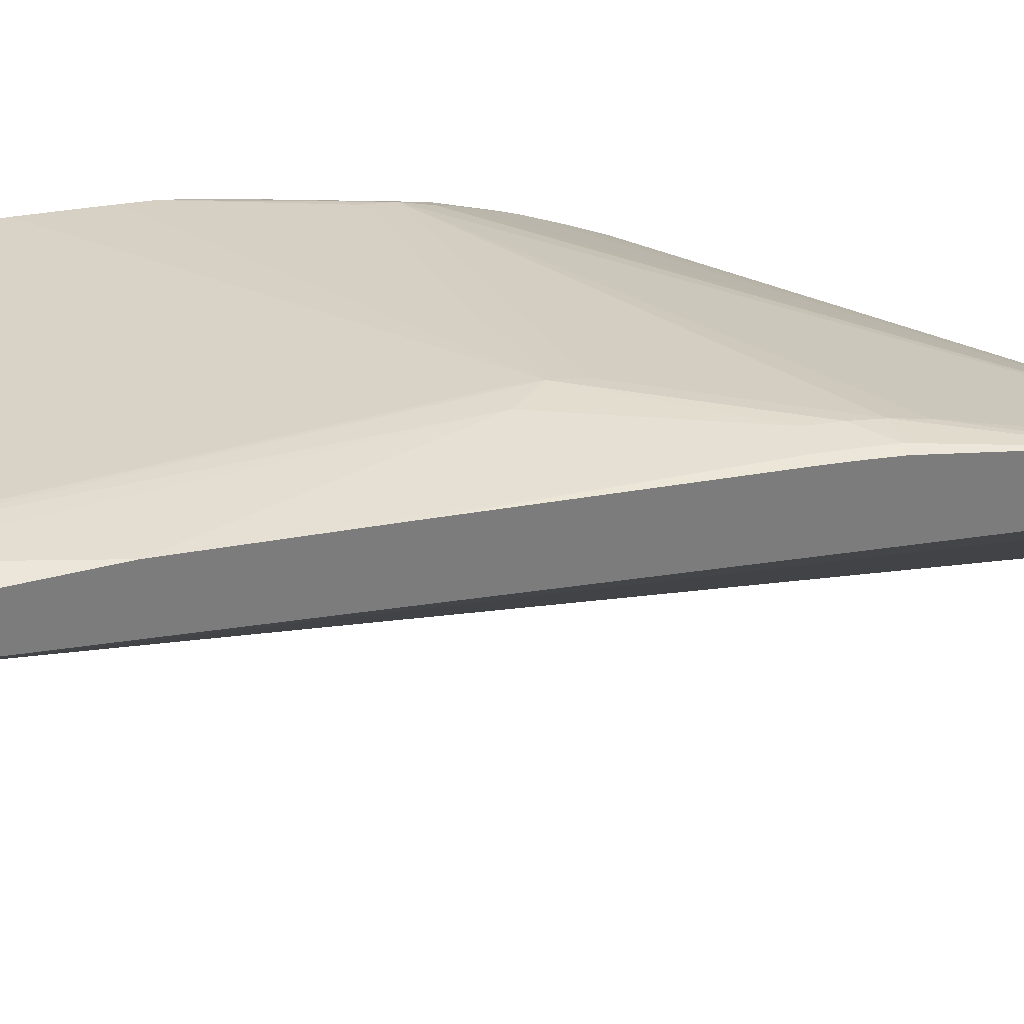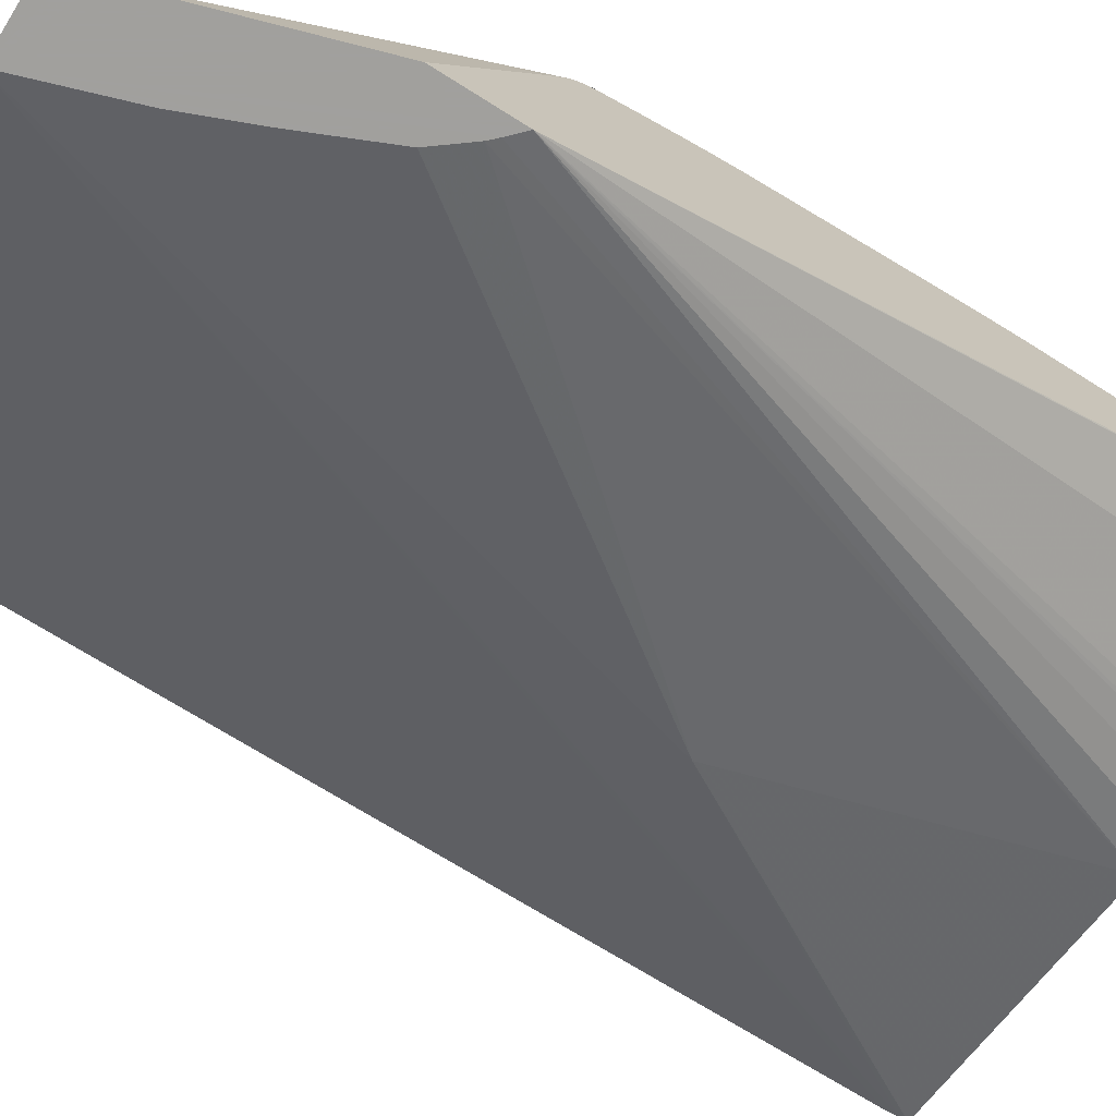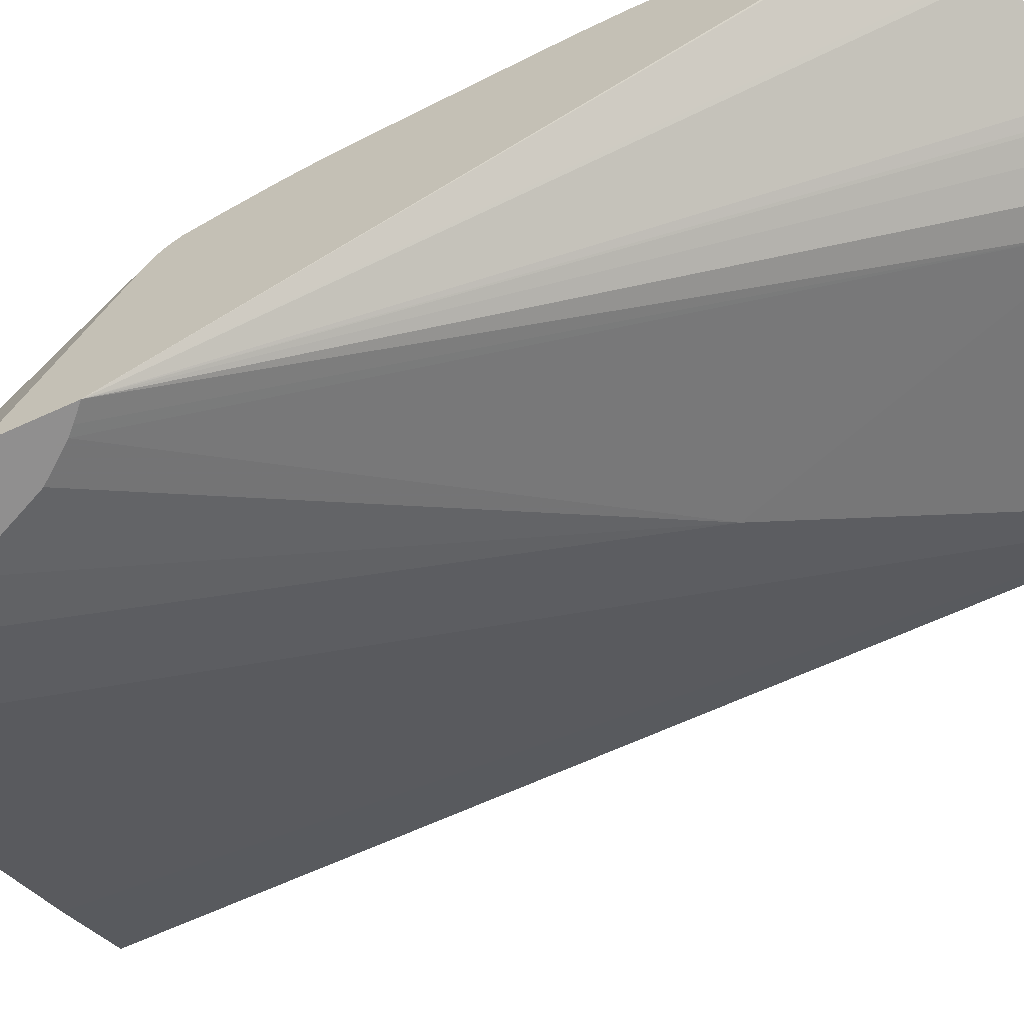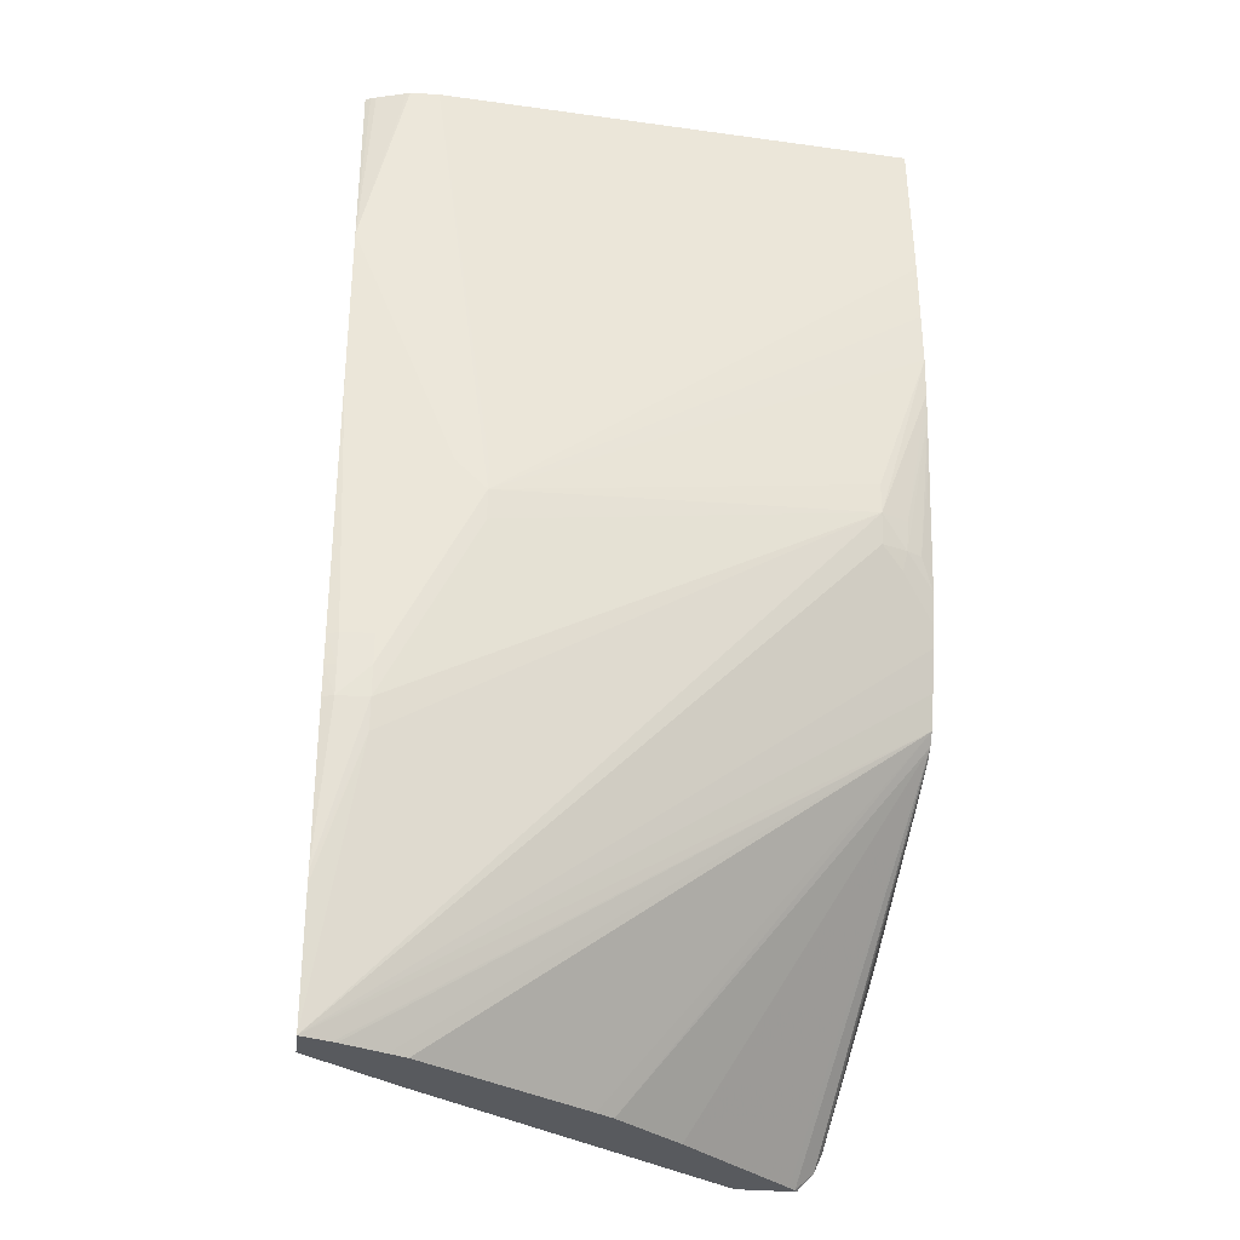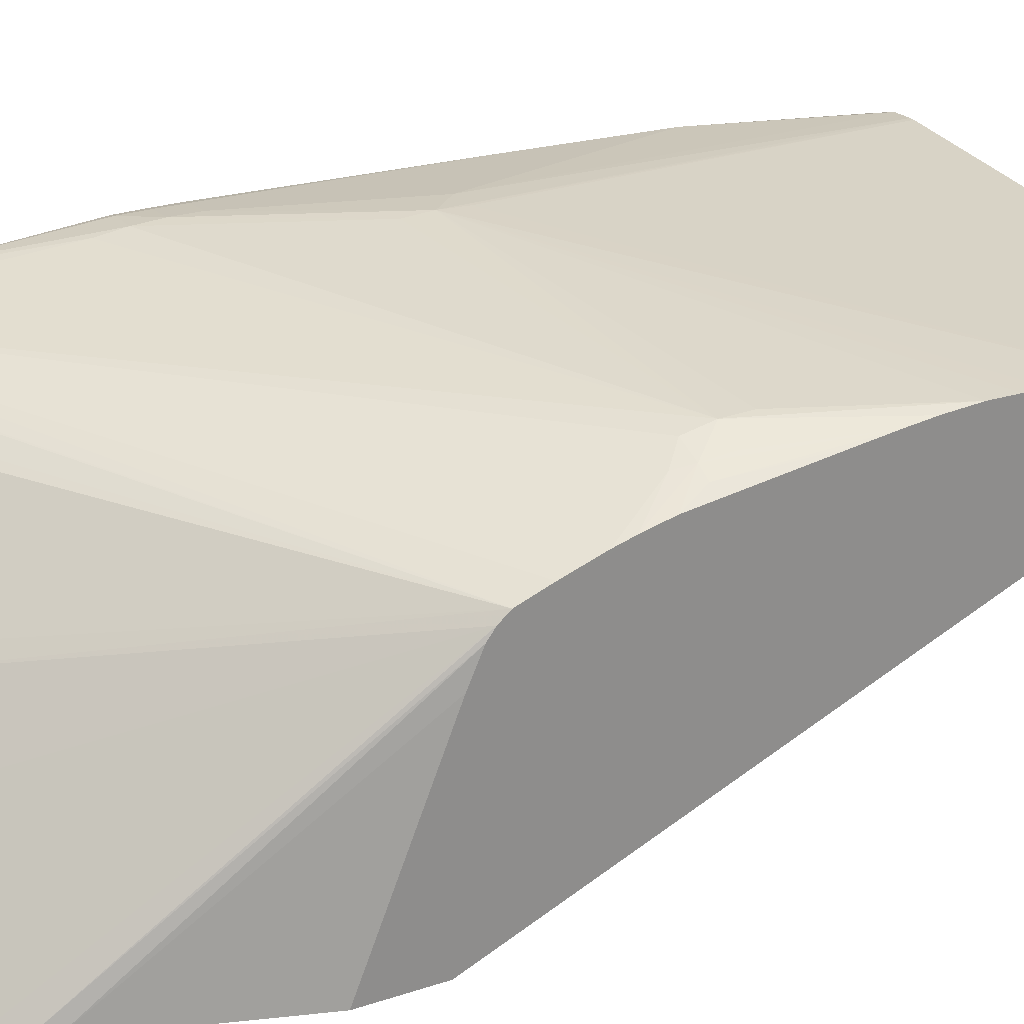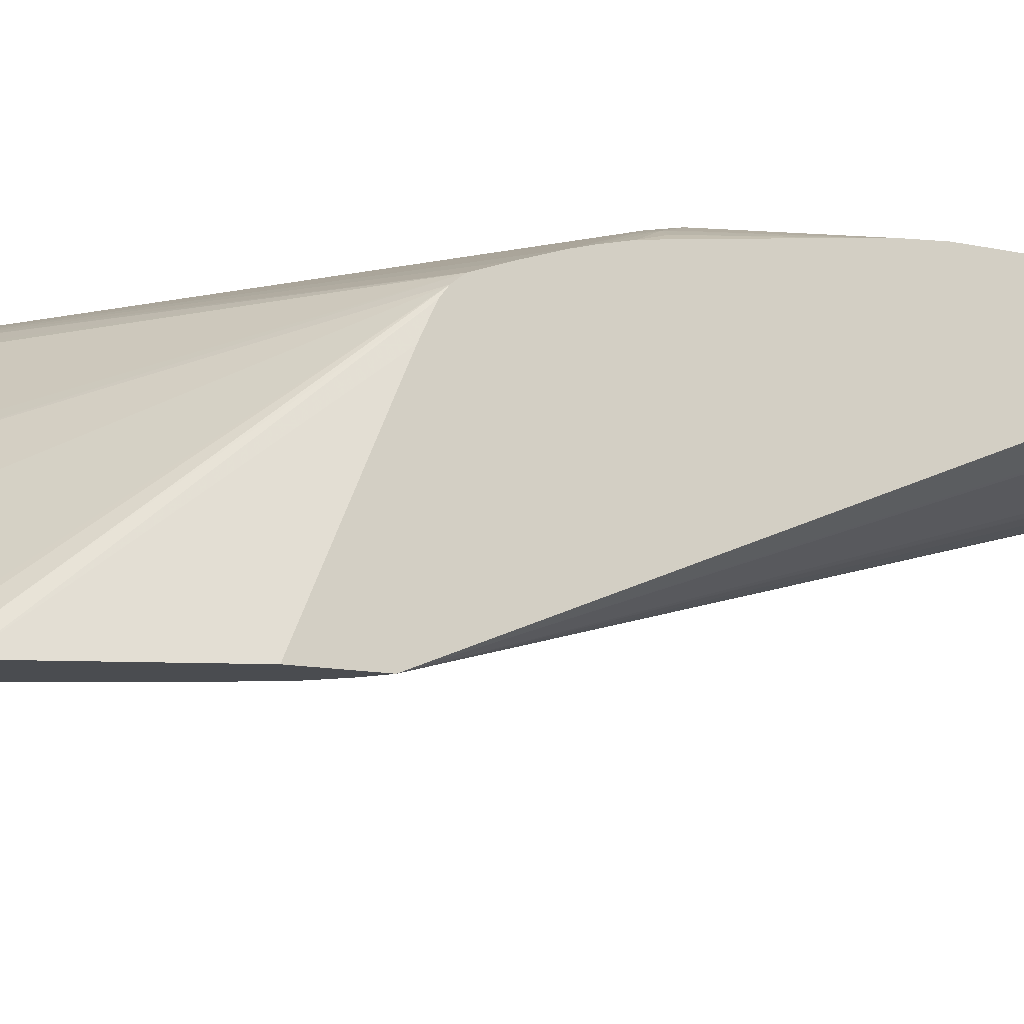
<metadata>
{"format":"obj","ext":"obj","renderer":"f3d","projection":"perspective","resolution":1024,"background":"white","views":[{"elev":31.6,"azim":-103.0,"up":"+Z"},{"elev":-71.7,"azim":57.9,"up":"+Z"},{"elev":-65.4,"azim":114.7,"up":"+Z"},{"elev":-31.0,"azim":-7.5,"up":"+Y"},{"elev":25.8,"azim":62.3,"up":"+Z"},{"elev":-14.8,"azim":67.9,"up":"+Z"}]}
</metadata>
<code>
v 0.03664 0.01417 0.8423
v 0.03771 0.01417 0.8415
v 0.03664 0.01417 0.8428
v 0.03664 0.02607 0.8424
v 0.04172 0.01417 0.8386
v 0.03716 0.01735 0.8432
v 0.03664 0.01568 0.843
v 0.03699 0.01417 0.8426
v 0.0435 0.01847 0.842
v 0.0435 0.01887 0.8421
v 0.0435 0.01936 0.8423
v 0.0431 0.02013 0.8427
v 0.04284 0.02038 0.8428
v 0.04284 0.02076 0.8429
v 0.03664 0.02625 0.8424
v 0.04215 0.01545 0.8386
v 0.04244 0.01417 0.8386
v 0.03919 0.02219 0.8407
v 0.03716 0.01773 0.8433
v 0.03664 0.01582 0.843
v 0.03704 0.01417 0.8426
v 0.0435 0.01833 0.8418
v 0.03754 0.01417 0.8424
v 0.03776 0.01417 0.8423
v 0.03981 0.01417 0.8409
v 0.04003 0.01417 0.8408
v 0.0435 0.01962 0.8424
v 0.04316 0.02038 0.8427
v 0.04284 0.02114 0.8429
v 0.03829 0.02038 0.8433
v 0.03829 0.02001 0.8433
v 0.04318 0.02076 0.8427
v 0.0435 0.02256 0.8428
v 0.0435 0.02304 0.8428
v 0.03664 0.02636 0.8424
v 0.04246 0.0162 0.8386
v 0.04241 0.01417 0.8386
v 0.04265 0.0144 0.8386
v 0.04016 0.02636 0.8414
v 0.04323 0.01763 0.8386
v 0.04292 0.01723 0.8386
v 0.04259 0.01649 0.8386
v 0.03716 0.01811 0.8433
v 0.03678 0.01773 0.8432
v 0.03664 0.01583 0.843
v 0.0435 0.01823 0.8417
v 0.04088 0.01417 0.84
v 0.04232 0.01417 0.8387
v 0.0435 0.02001 0.8425
v 0.04335 0.02038 0.8426
v 0.0435 0.02218 0.8428
v 0.0435 0.02341 0.8428
v 0.0435 0.02369 0.8428
v 0.0435 0.02445 0.8428
v 0.03829 0.02076 0.8433
v 0.03755 0.02636 0.8431
v 0.03748 0.02636 0.8431
v 0.03792 0.02076 0.8433
v 0.03716 0.01849 0.8433
v 0.03664 0.02636 0.8429
v 0.04276 0.01462 0.8386
v 0.04057 0.02636 0.8414
v 0.0435 0.0179 0.8386
v 0.04332 0.01773 0.8386
v 0.03678 0.01811 0.8432
v 0.03664 0.01811 0.8432
v 0.03664 0.01773 0.8432
v 0.0435 0.01804 0.8413
v 0.0435 0.02175 0.8427
v 0.0435 0.02483 0.8428
v 0.03783 0.02636 0.8431
v 0.03719 0.02636 0.8431
v 0.03664 0.02403 0.8431
v 0.03678 0.01849 0.8432
v 0.03671 0.02636 0.8429
v 0.0435 0.01694 0.8386
v 0.04095 0.02636 0.8414
v 0.04123 0.02636 0.8415
v 0.04127 0.02636 0.8415
v 0.04142 0.02636 0.8415
v 0.04269 0.0263 0.8419
v 0.04275 0.02636 0.8419
v 0.04348 0.02636 0.8422
v 0.04349 0.02636 0.8422
v 0.0435 0.02636 0.8422
v 0.03664 0.01849 0.8432
v 0.0435 0.02636 0.8427
v 0.03715 0.02636 0.843
v 0.03678 0.02636 0.8429
v 0.03664 0.0219 0.8431
v 0.04263 0.02636 0.8419
f 1 2 5
f 1 5 17
f 1 17 37
f 1 37 48
f 1 48 47
f 1 47 26
f 1 26 25
f 1 25 24
f 1 24 23
f 1 23 21
f 1 21 8
f 1 8 3
f 1 3 7
f 1 7 20
f 1 20 45
f 1 45 67
f 1 67 66
f 1 66 86
f 1 86 90
f 1 90 73
f 1 73 60
f 1 60 35
f 1 35 15
f 1 15 4
f 1 4 2
f 2 4 5
f 3 6 7
f 3 8 9
f 3 9 10
f 3 10 11
f 3 11 12
f 3 12 13
f 3 13 14
f 3 14 6
f 4 15 5
f 5 16 36
f 5 36 42
f 5 42 41
f 5 41 40
f 5 40 64
f 5 64 63
f 5 63 76
f 5 76 61
f 5 61 38
f 5 38 17
f 5 15 18
f 5 18 16
f 6 19 20
f 6 20 7
f 6 14 19
f 8 21 9
f 9 22 46
f 9 46 68
f 9 68 76
f 9 76 63
f 9 63 85
f 9 85 87
f 9 87 70
f 9 70 54
f 9 54 53
f 9 53 52
f 9 52 34
f 9 34 33
f 9 33 51
f 9 51 69
f 9 69 49
f 9 49 27
f 9 27 11
f 9 11 10
f 9 21 23
f 9 23 24
f 9 24 25
f 9 25 26
f 9 26 22
f 11 27 12
f 12 28 13
f 12 27 28
f 13 28 14
f 14 29 30
f 14 30 31
f 14 31 19
f 14 28 32
f 14 32 33
f 14 33 34
f 14 34 29
f 15 35 18
f 16 18 36
f 17 38 37
f 18 35 39
f 18 39 40
f 18 40 41
f 18 41 42
f 18 42 36
f 19 43 44
f 19 44 20
f 19 31 43
f 20 44 45
f 22 26 47
f 22 47 48
f 22 48 37
f 22 37 38
f 22 38 46
f 27 49 28
f 28 49 50
f 28 50 51
f 28 51 32
f 29 34 30
f 30 34 52
f 30 52 53
f 30 53 54
f 30 54 55
f 30 55 56
f 30 56 57
f 30 57 58
f 30 58 59
f 30 59 43
f 30 43 31
f 32 51 33
f 35 60 75
f 35 75 89
f 35 89 88
f 35 88 72
f 35 72 57
f 35 57 56
f 35 56 71
f 35 71 87
f 35 87 85
f 35 85 84
f 35 84 83
f 35 83 82
f 35 82 91
f 35 91 80
f 35 80 79
f 35 79 78
f 35 78 77
f 35 77 62
f 35 62 39
f 38 61 46
f 39 62 63
f 39 63 64
f 39 64 40
f 43 59 65
f 43 65 44
f 44 65 66
f 44 66 67
f 44 67 45
f 46 61 68
f 49 69 50
f 50 69 51
f 54 70 56
f 54 56 55
f 56 70 71
f 57 72 58
f 58 72 73
f 58 73 74
f 58 74 59
f 59 74 65
f 60 73 75
f 61 76 68
f 62 77 63
f 63 77 78
f 63 78 79
f 63 79 80
f 63 80 81
f 63 81 82
f 63 82 83
f 63 83 84
f 63 84 85
f 65 74 86
f 65 86 66
f 70 87 71
f 72 88 73
f 73 88 89
f 73 89 75
f 73 90 74
f 74 90 86
f 80 91 81
f 81 91 82

</code>
